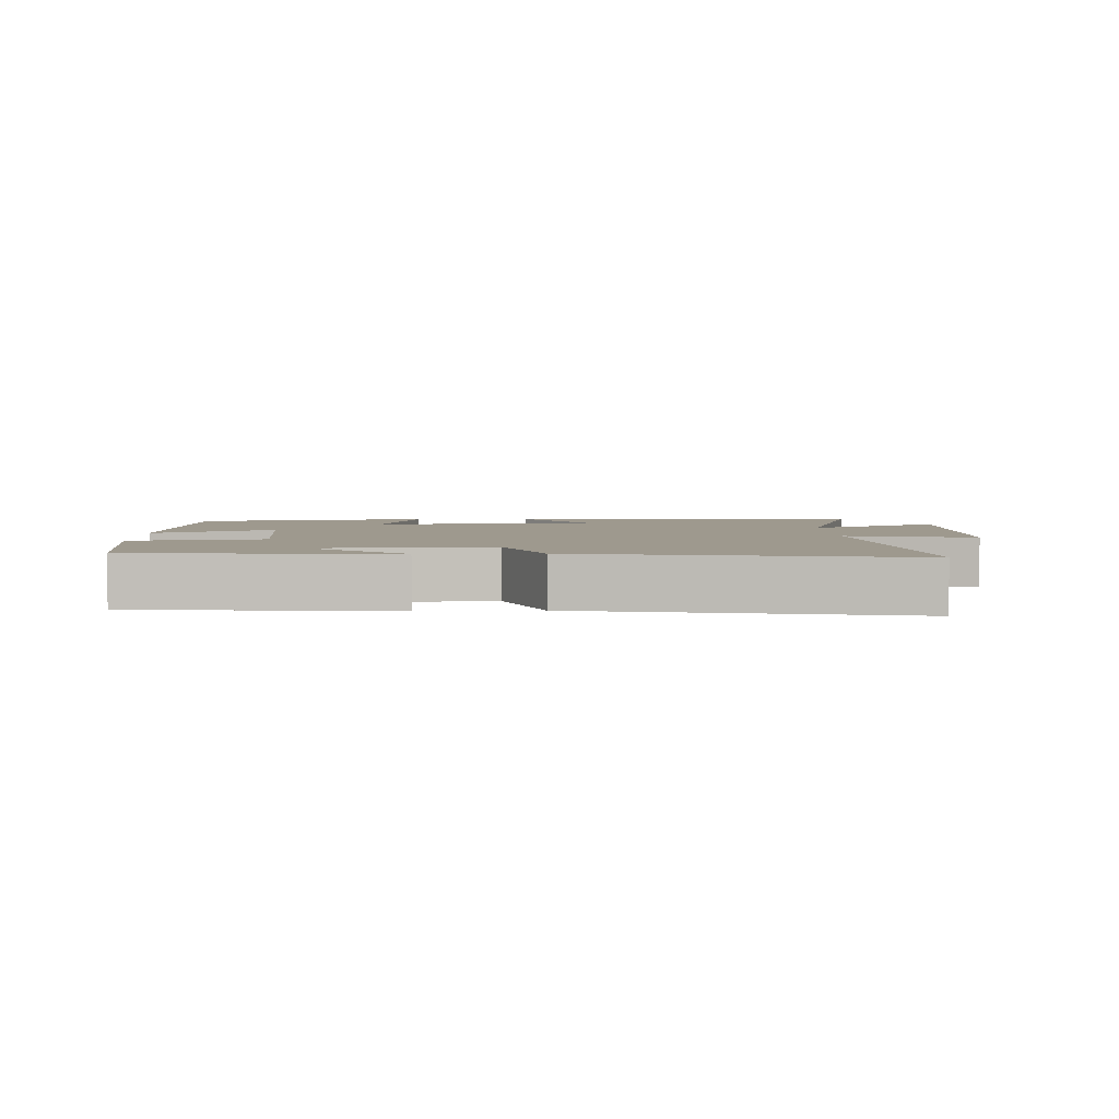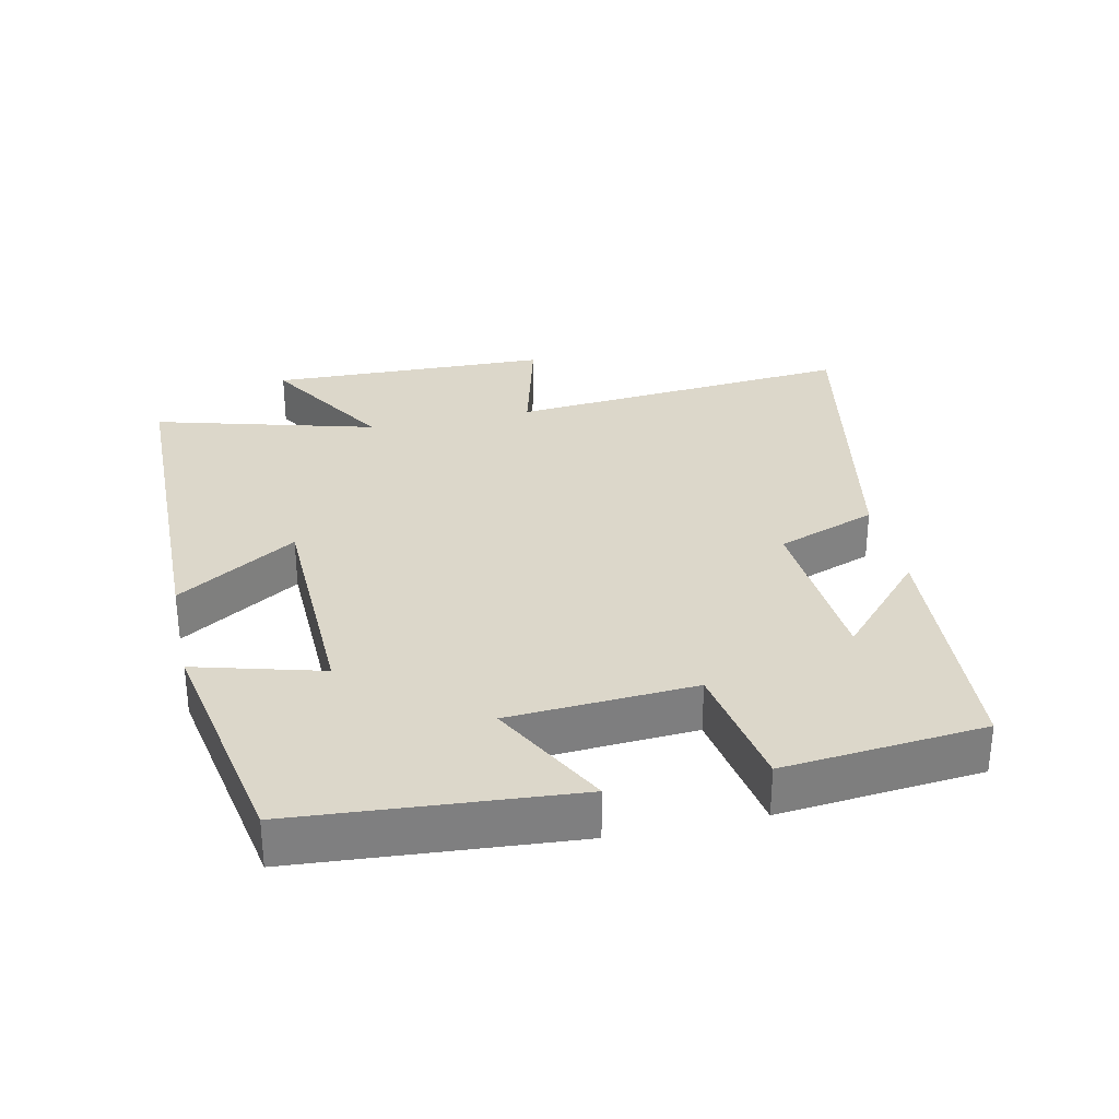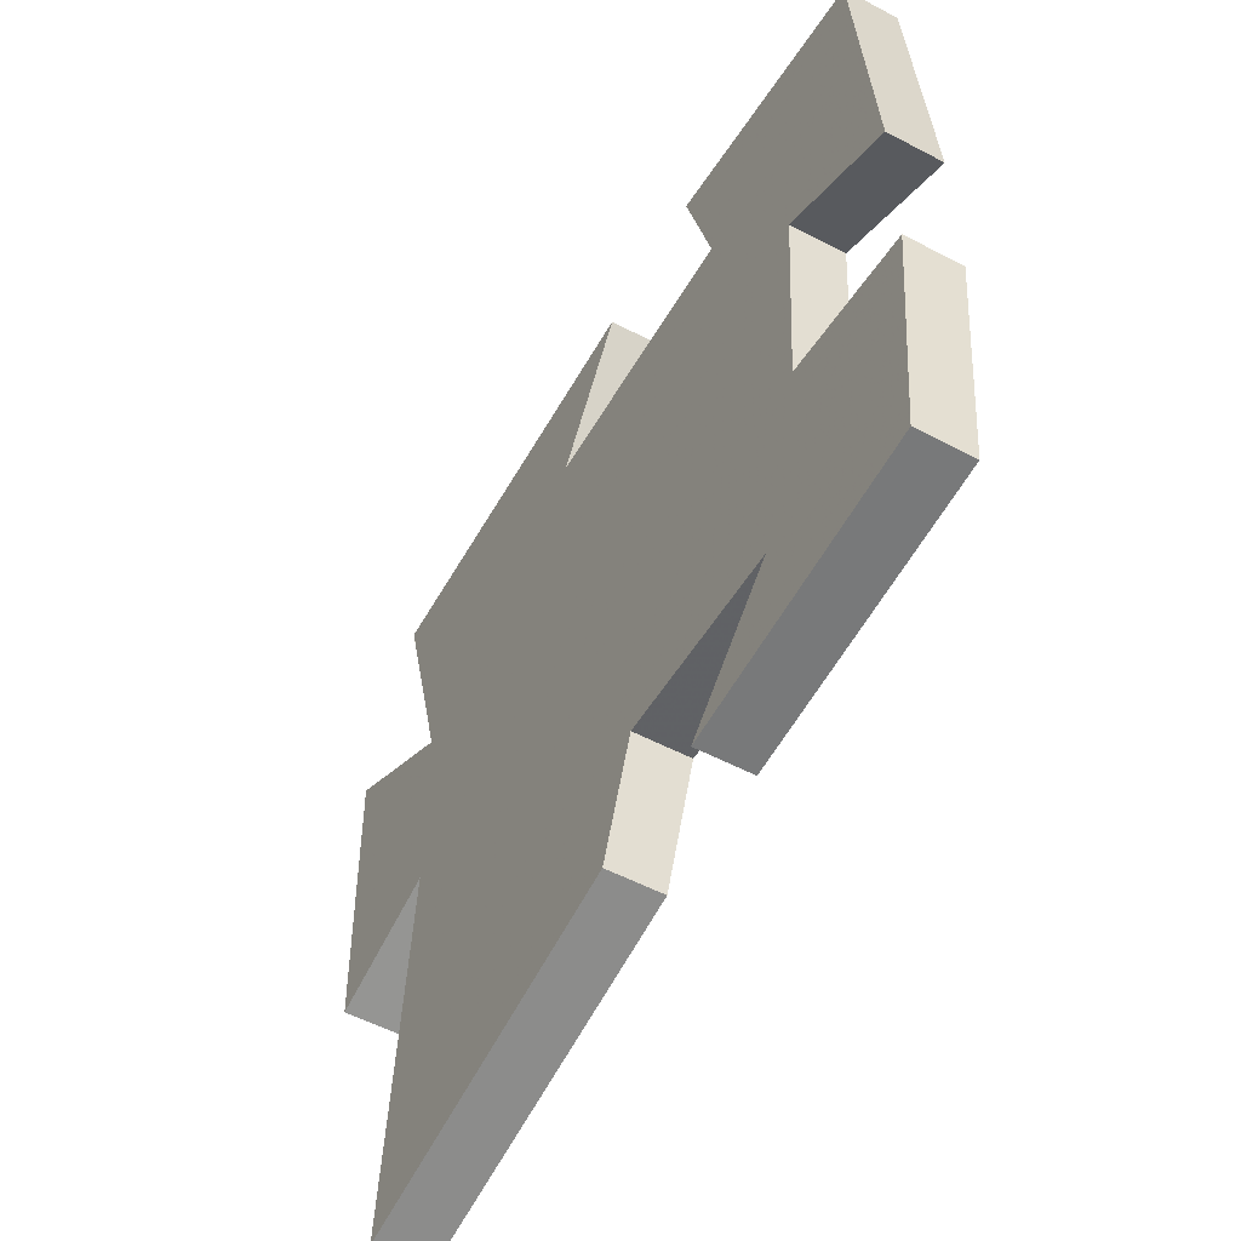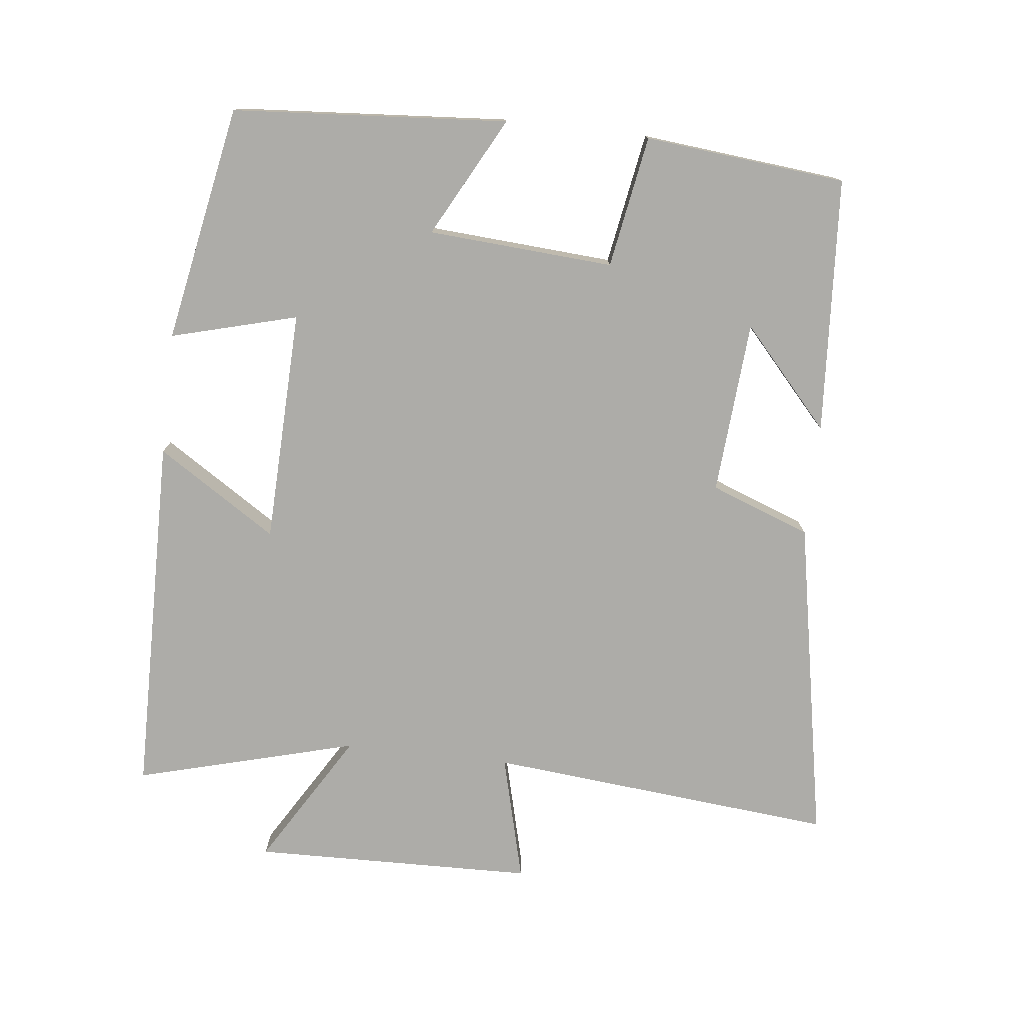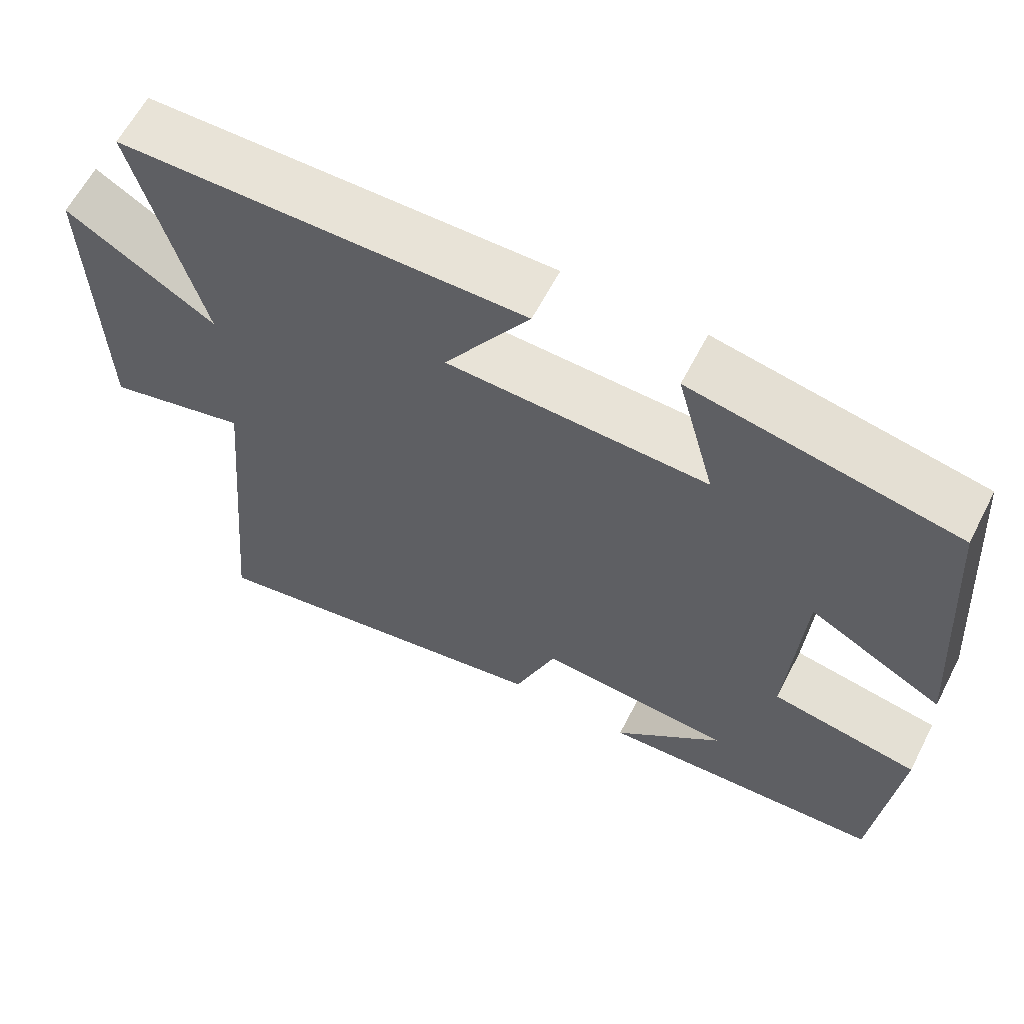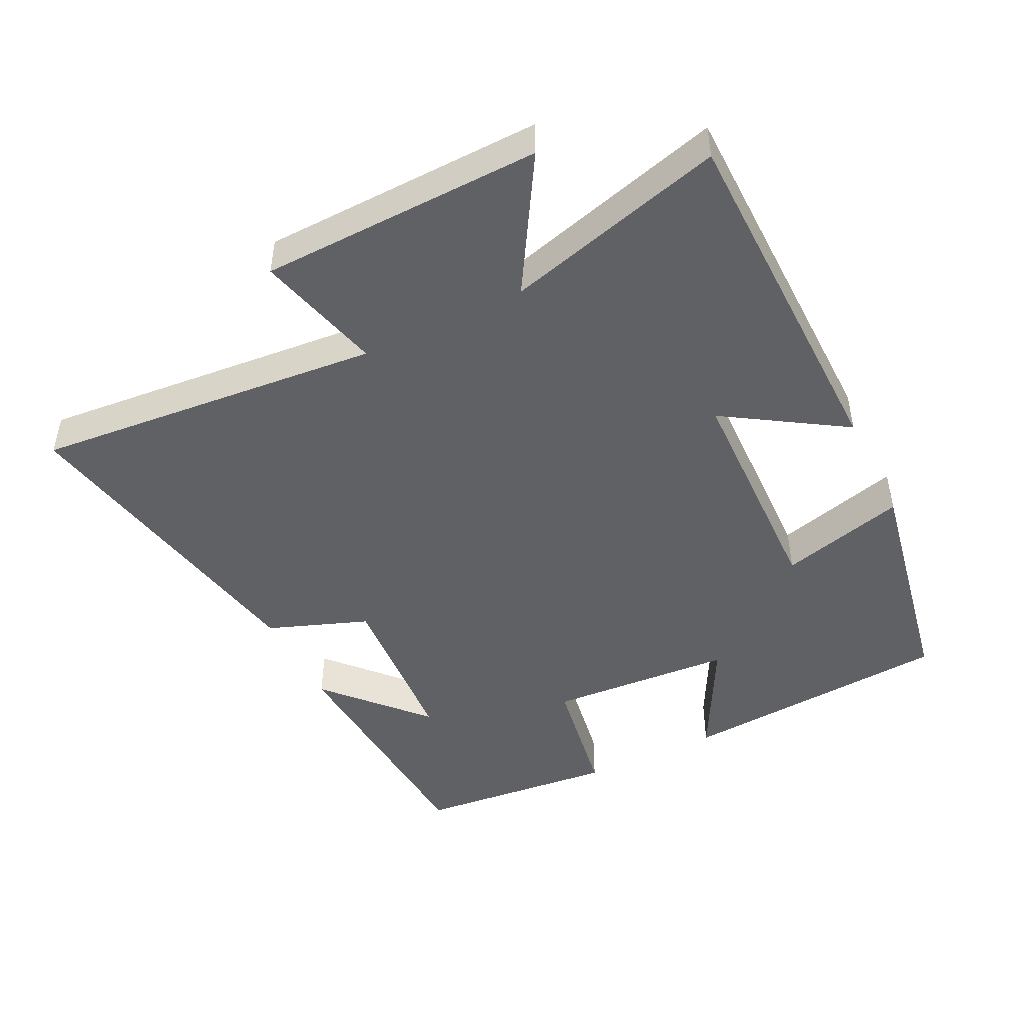
<metadata>
{"format":"obj","ext":"obj","renderer":"f3d","projection":"perspective","resolution":1024,"background":"white","views":[{"elev":3.5,"azim":178.4,"up":"+Y"},{"elev":30.6,"azim":77.8,"up":"+Y"},{"elev":-54.2,"azim":60.8,"up":"+Z"},{"elev":-76.6,"azim":83.4,"up":"+Y"},{"elev":62.1,"azim":27.3,"up":"+Z"},{"elev":-46.9,"azim":-63.6,"up":"+Y"}]}
</metadata>
<code>
v -0.547 0.07 -0.591
v -0.5 0.07 -0.08
v -0.686 0.07 -0.128
v -0.696 0.07 0.286
v -0.5 0.07 0.168
v -0.588 0.07 0.492
v -0.056 0.07 0.5
v -0.168 0.07 0.325
v 0.174 0.07 0.315
v 0.124 0.07 0.5
v 0.47 0.07 0.435
v 0.5 0.07 0.032
v 0.325 0.07 0.125
v 0.307 0.07 -0.147
v 0.5 0.07 -0.18
v 0.471 0.07 -0.475
v 0.096 0.07 -0.5
v 0.239 0.07 -0.371
v -0.015 0.07 -0.353
v -0.07 0.07 -0.5
v -0.547 0 -0.591
v -0.5 0 -0.08
v -0.686 0 -0.128
v -0.696 0 0.286
v -0.5 0 0.168
v -0.588 0 0.492
v -0.056 0 0.5
v -0.168 0 0.325
v 0.174 0 0.315
v 0.124 0 0.5
v 0.47 0 0.435
v 0.5 0 0.032
v 0.325 0 0.125
v 0.307 0 -0.147
v 0.5 0 -0.18
v 0.471 0 -0.475
v 0.096 0 -0.5
v 0.239 0 -0.371
v -0.015 0 -0.353
v -0.07 0 -0.5
f 19 20 1 2
f 18 19 2
f 15 16 17 18
f 14 15 18 2
f 13 14 2
f 11 12 13
f 10 11 13
f 9 10 13
f 8 9 13 2
f 5 6 7 8
f 5 8 2 3
f 3 4 5
f 22 21 40 39
f 22 39 38
f 38 37 36 35
f 22 38 35 34
f 22 34 33
f 33 32 31
f 33 31 30
f 33 30 29
f 22 33 29 28
f 28 27 26 25
f 23 22 28 25
f 25 24 23
f 1 21 22 2
f 2 22 23 3
f 3 23 24 4
f 4 24 25 5
f 5 25 26 6
f 6 26 27 7
f 7 27 28 8
f 8 28 29 9
f 9 29 30 10
f 10 30 31 11
f 11 31 32 12
f 12 32 33 13
f 13 33 34 14
f 14 34 35 15
f 15 35 36 16
f 16 36 37 17
f 17 37 38 18
f 18 38 39 19
f 19 39 40 20
f 20 40 21 1

</code>
